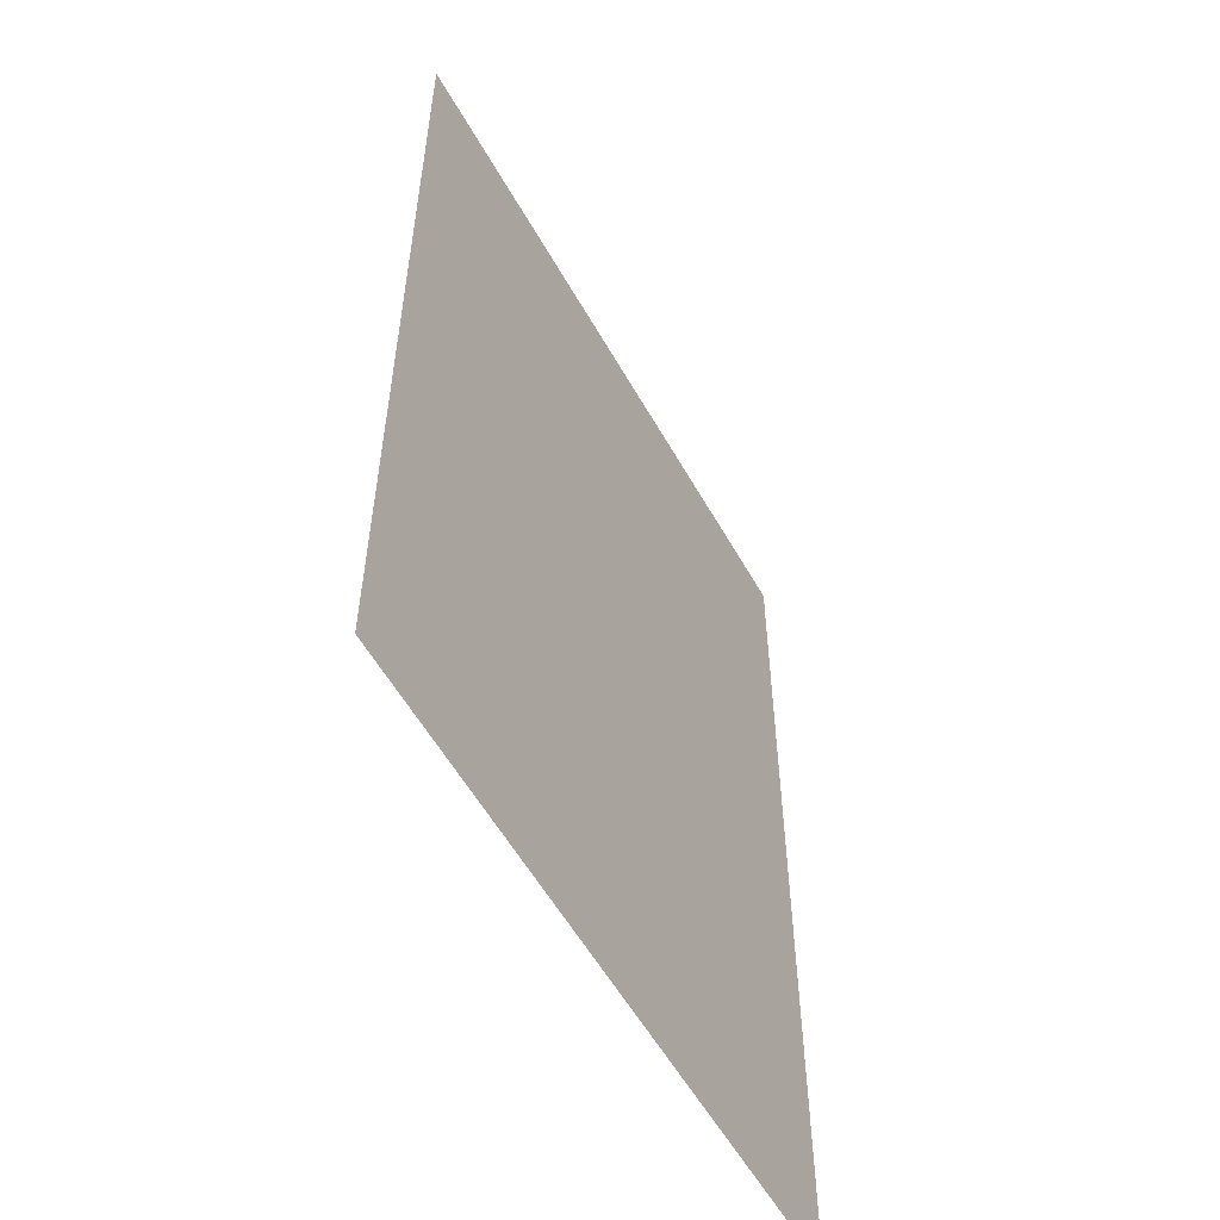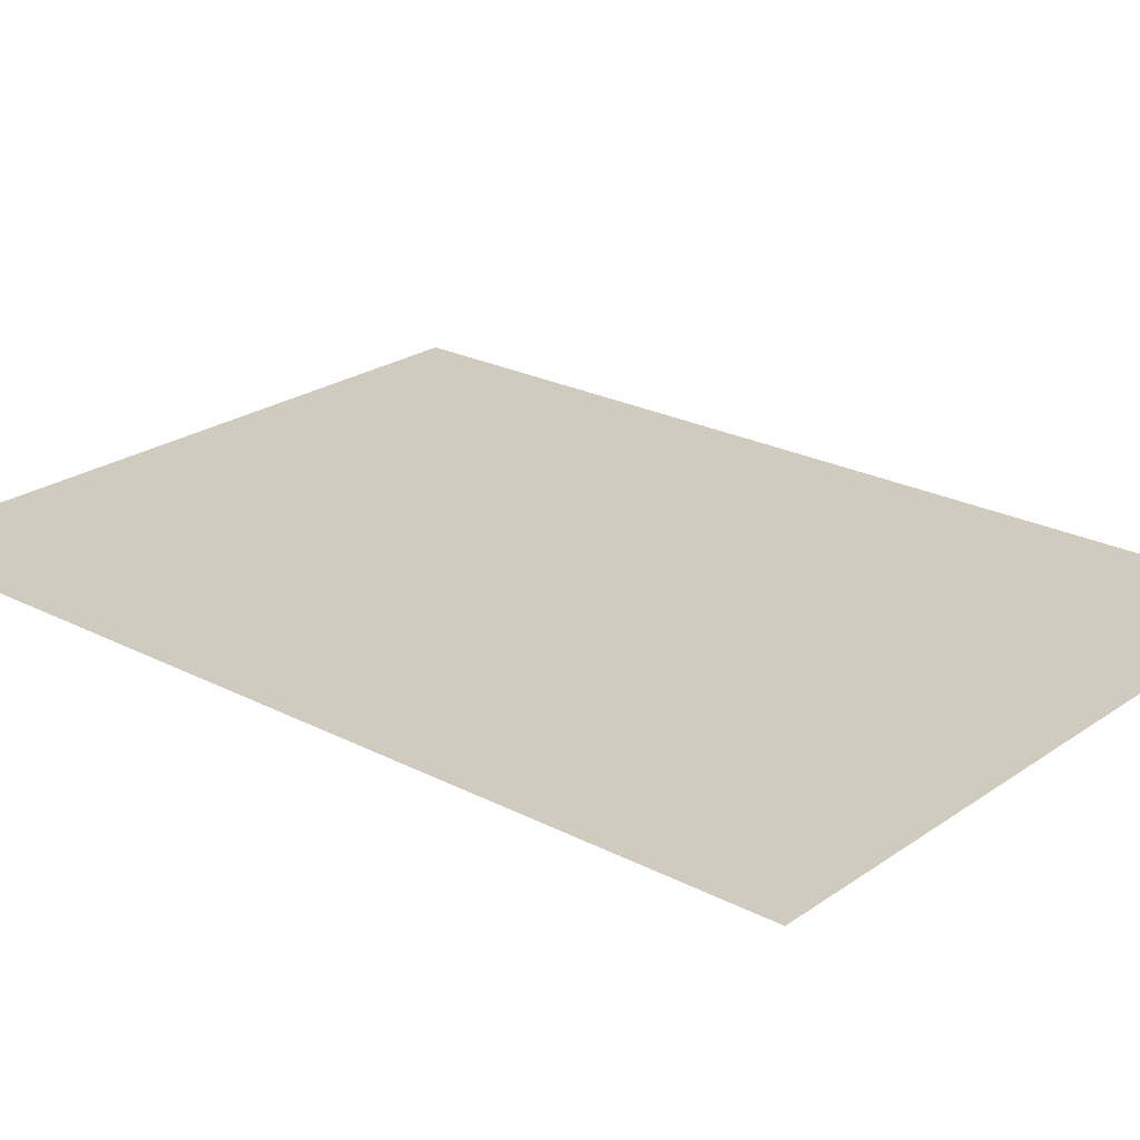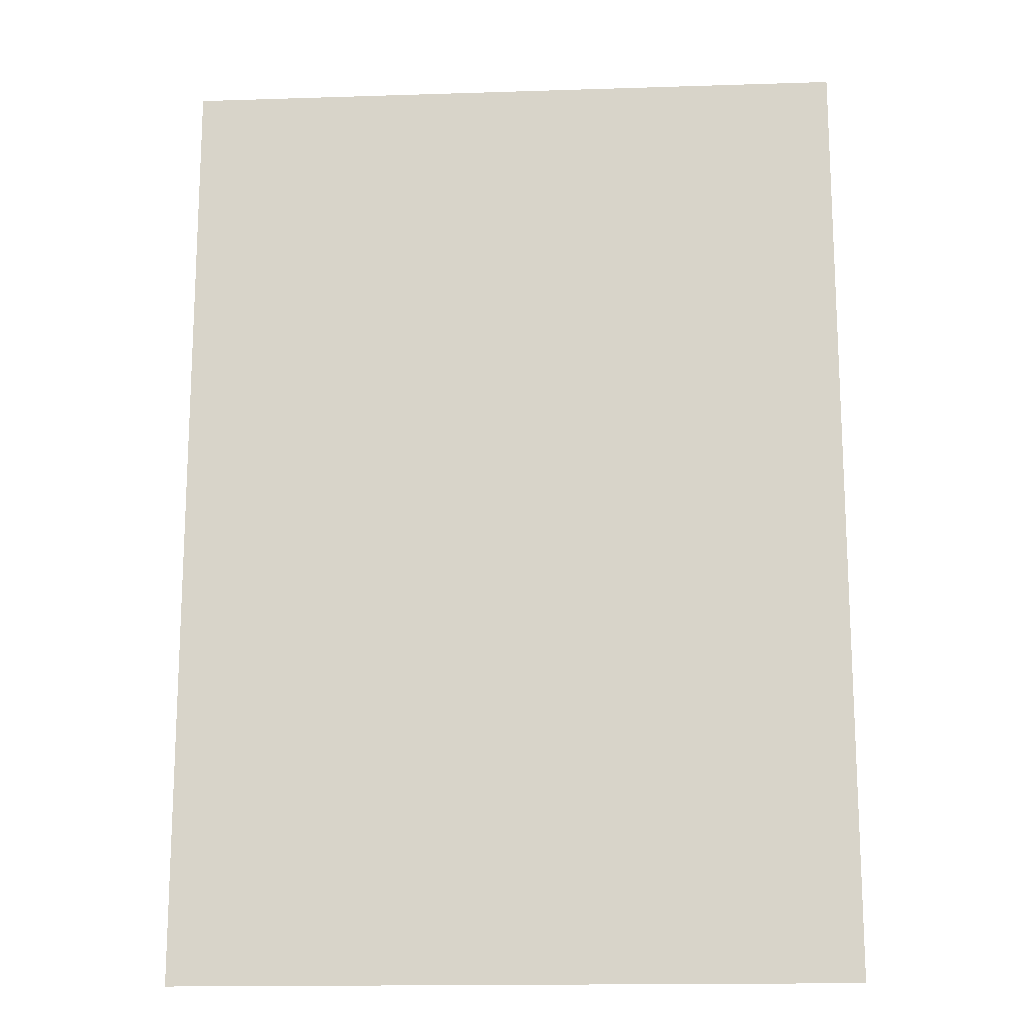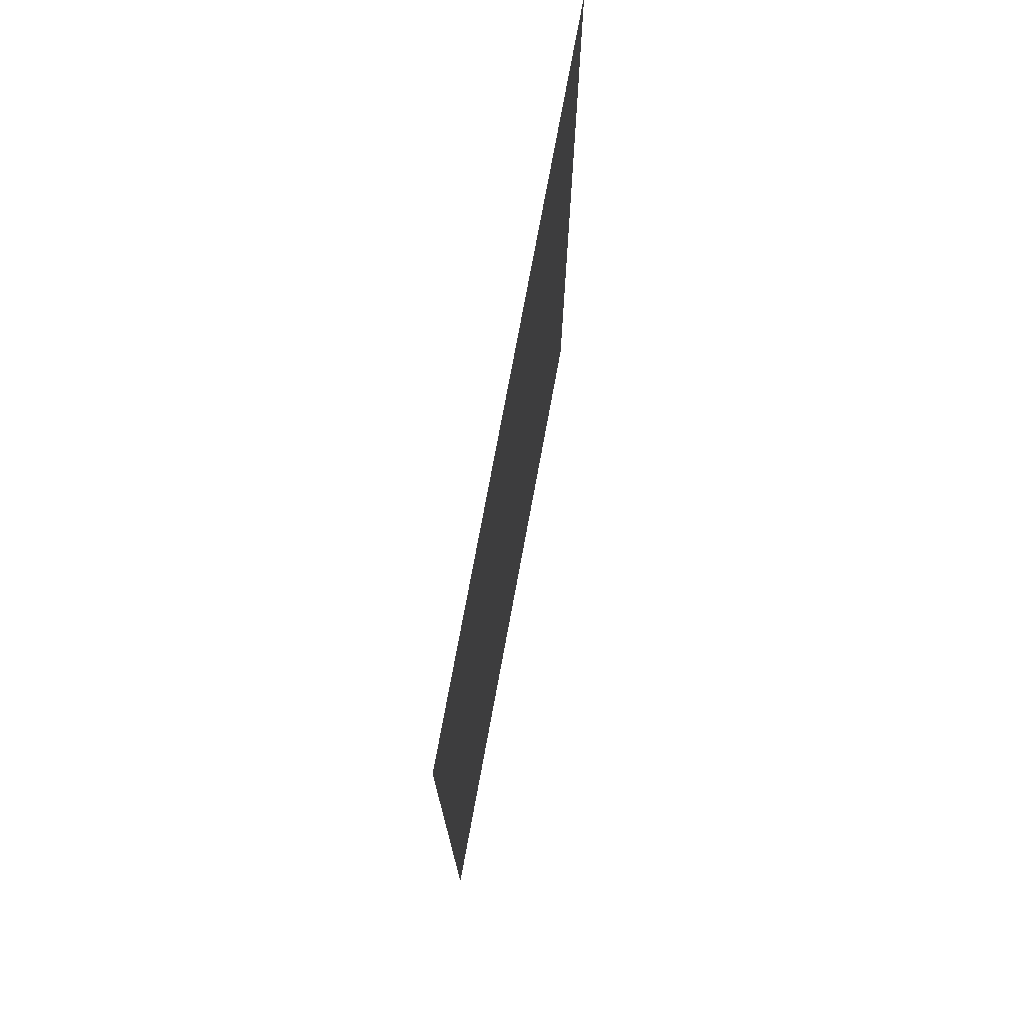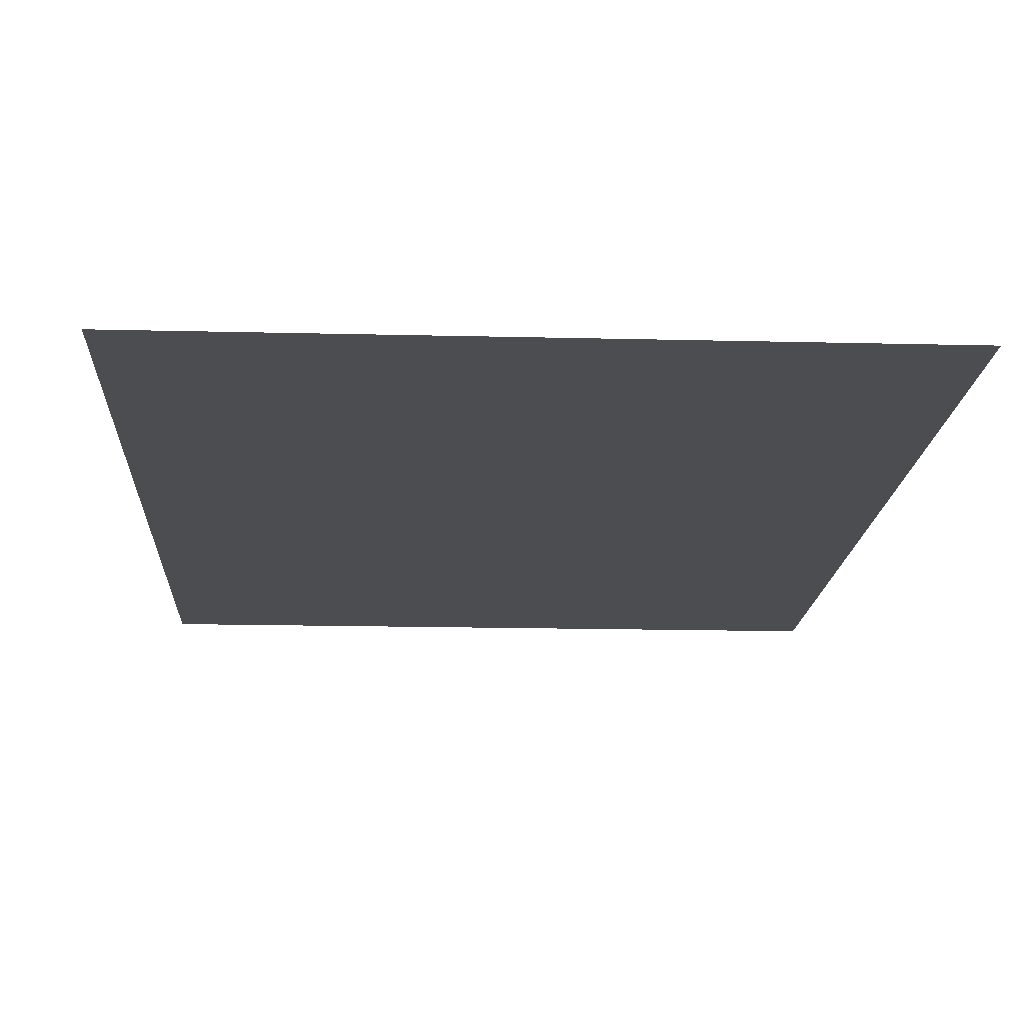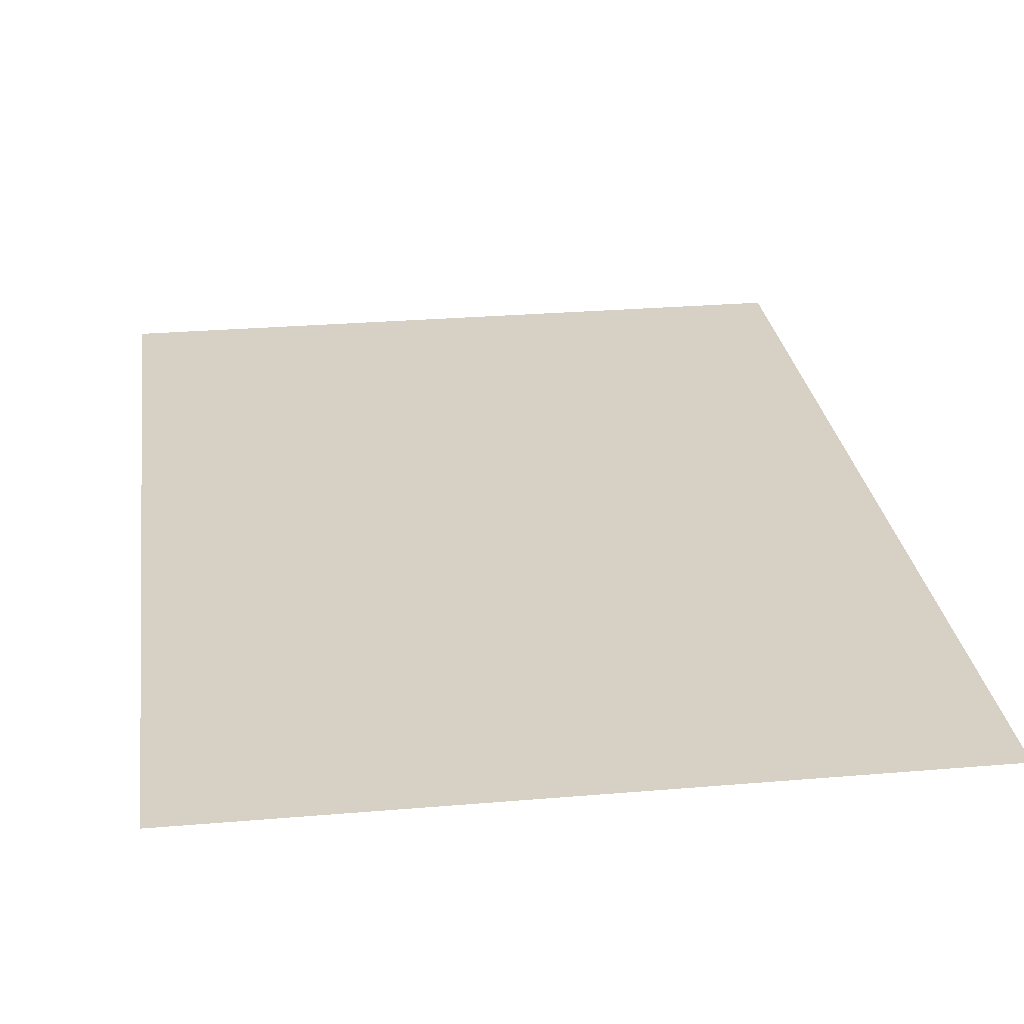
<metadata>
{"format":"obj","ext":"obj","renderer":"f3d","projection":"perspective","resolution":1024,"background":"white","views":[{"elev":-56.5,"azim":-60.9,"up":"+Z"},{"elev":23.6,"azim":130.9,"up":"+Y"},{"elev":-16.2,"azim":-176.2,"up":"+Z"},{"elev":75.5,"azim":100.5,"up":"+Z"},{"elev":-15.7,"azim":177.0,"up":"+Y"},{"elev":26.8,"azim":-7.6,"up":"+Y"}]}
</metadata>
<code>
v -0.1879 0.02242 0.2633
v -0.1879 0.02242 -0.2633
v 0.1879 0.02242 -0.2633
v 0.1879 0.02242 0.2633
f 4 3 2 1

</code>
